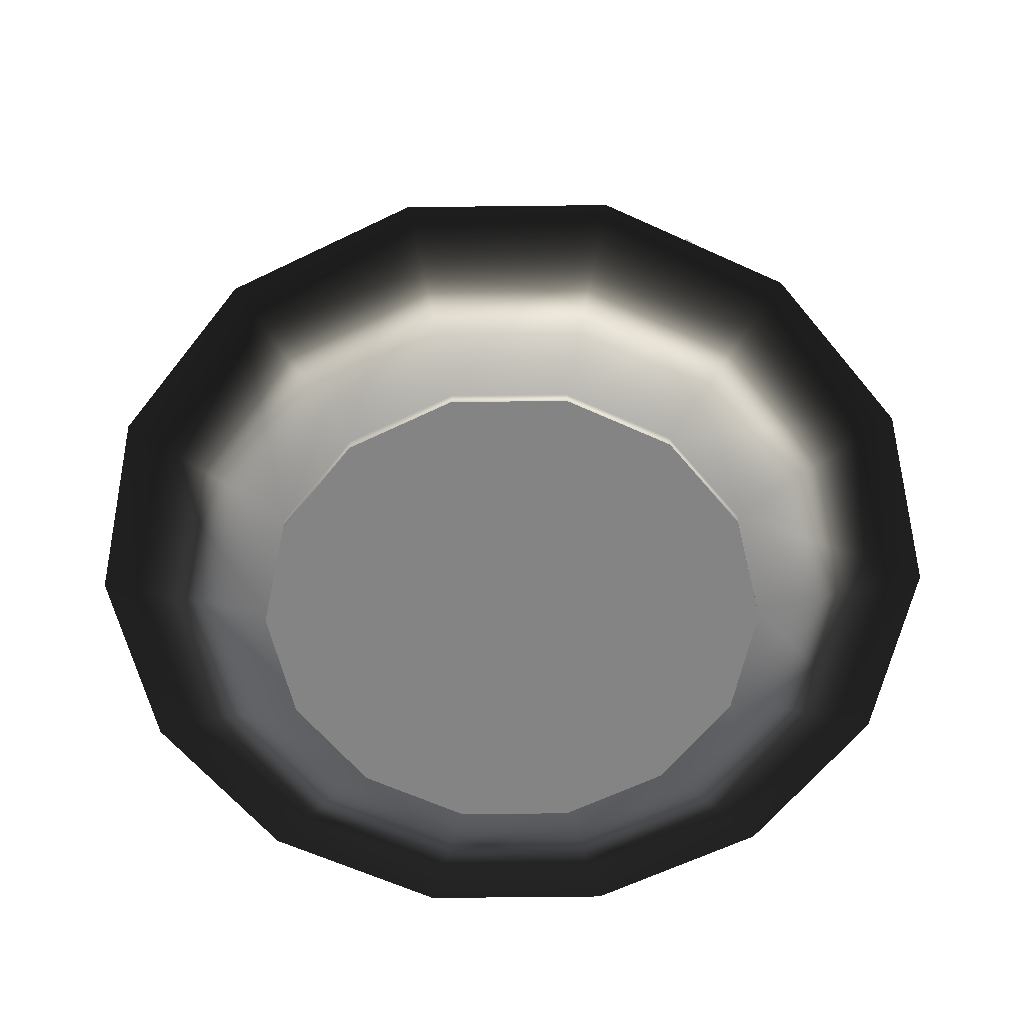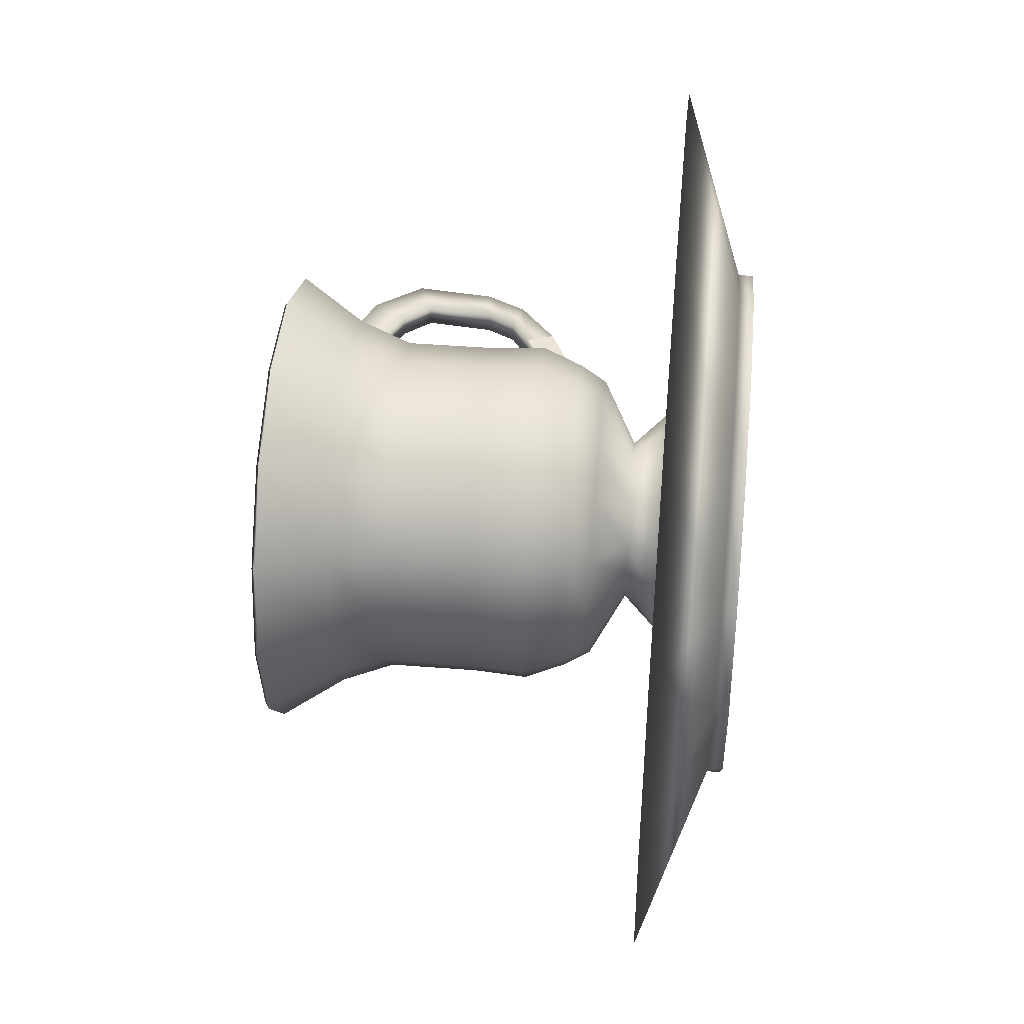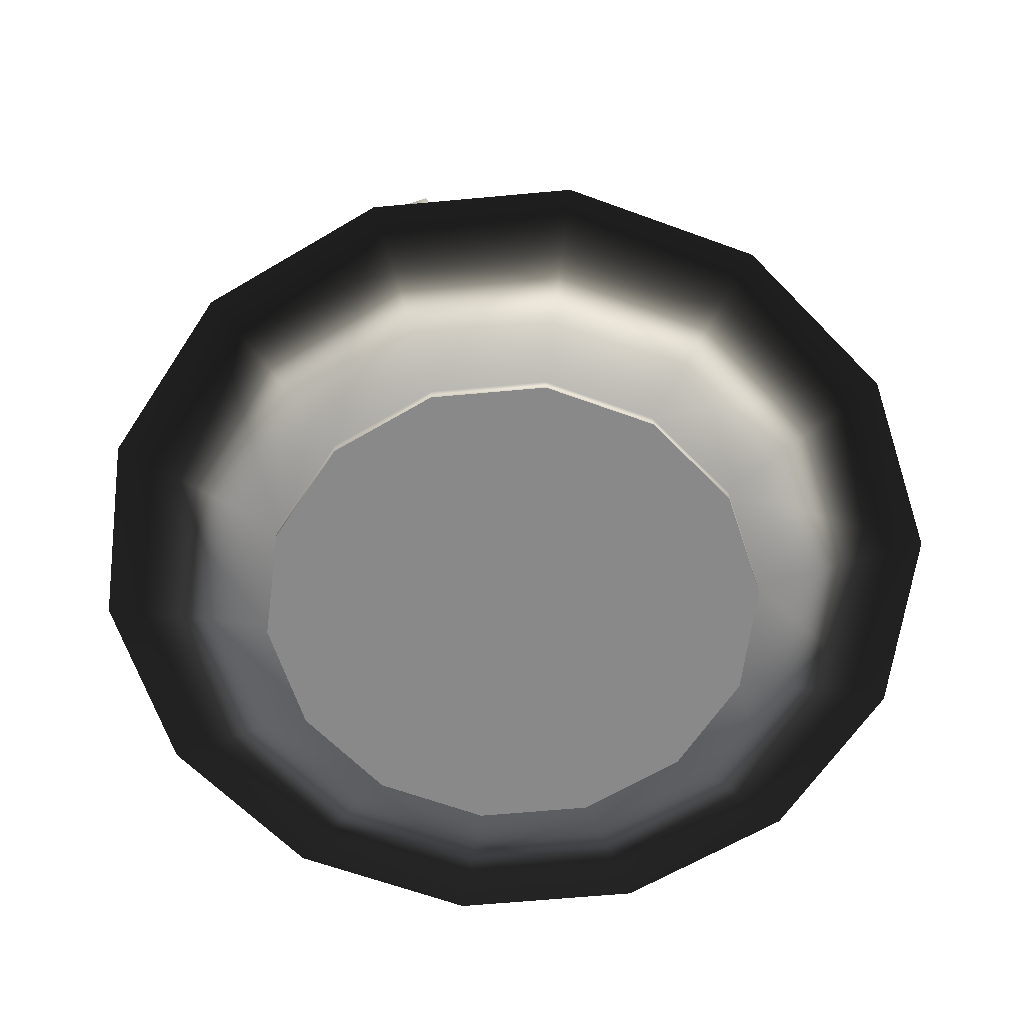
<metadata>
{"format":"obj","ext":"obj","renderer":"f3d","projection":"perspective","resolution":1024,"background":"white","views":[{"elev":-61.4,"azim":52.1,"up":"+Y"},{"elev":43.9,"azim":-84.7,"up":"+Z"},{"elev":-63.2,"azim":108.2,"up":"+Y"}]}
</metadata>
<code>
g default
v 3.072 0.012 -1.479
v 2.126 0.012 -2.665
v 0.759 0.012 -3.324
v -0.7583 0.012 -3.324
v -2.125 0.012 -2.665
v -3.071 0.012 -1.479
v -3.409 0.012 0.000214
v -3.071 0.012 1.479
v -2.125 0.012 2.666
v -0.7583 0.012 3.324
v 0.759 0.012 3.324
v 2.126 0.012 2.666
v 3.072 0.012 1.479
v 3.41 0.012 0.000215
v 3.072 0.2 -1.479
v 2.126 0.2 -2.665
v 0.759 0.2 -3.324
v -0.7583 0.2 -3.324
v -2.125 0.2 -2.665
v -3.071 0.2 -1.479
v -3.409 0.2 0.000214
v -3.071 0.2 1.479
v -2.125 0.2 2.666
v -0.7583 0.2 3.324
v 0.759 0.2 3.324
v 2.126 0.2 2.666
v 3.072 0.2 1.479
v 3.41 0.2 0.000215
v 0.000378 0.012 0.000215
v 5.225 1.025 -2.516
v 3.616 1.025 -4.534
v 1.291 1.025 -5.653
v -1.29 1.025 -5.653
v -3.615 1.025 -4.534
v -5.224 1.025 -2.516
v -5.799 1.025 0.000214
v -5.224 1.025 2.516
v -3.615 1.025 4.534
v -1.29 1.025 5.654
v 1.291 1.025 5.654
v 3.616 1.025 4.534
v 5.225 1.025 2.516
v 5.799 1.025 0.000215
v 1.687 0.1817 -0.8122
v 1.168 0.1817 -1.464
v 0.417 0.1817 -1.825
v -0.4163 0.1817 -1.825
v -1.167 0.1817 -1.464
v -1.687 0.1817 -0.8122
v -1.872 0.1817 0.000215
v -1.687 0.1817 0.8126
v -1.167 0.1817 1.464
v -0.4163 0.1817 1.826
v 0.417 0.1817 1.826
v 1.168 0.1817 1.464
v 1.687 0.1817 0.8126
v 1.873 0.1817 0.000215
v 1.63 0.2758 -0.7844
v 1.128 0.2758 -1.414
v 0.4028 0.2758 -1.763
v -0.402 0.2758 -1.763
v -1.127 0.2758 -1.414
v -1.629 0.2758 -0.7844
v -1.808 0.2758 0.000215
v -1.629 0.2758 0.7848
v -1.127 0.2758 1.414
v -0.402 0.2758 1.763
v 0.4028 0.2758 1.763
v 1.128 0.2758 1.414
v 1.63 0.2758 0.7848
v 1.809 0.2758 0.000215
v 1.537 0.1763 -0.74
v 1.064 0.1763 -1.334
v 0.000378 0.1763 0.000215
v 0.38 0.1763 -1.663
v -0.3792 0.1763 -1.663
v -1.063 0.1763 -1.334
v -1.537 0.1763 -0.74
v -1.706 0.1763 0.000215
v -1.537 0.1763 0.7404
v -1.063 0.1763 1.334
v -0.3792 0.1763 1.663
v 0.38 0.1763 1.663
v 1.064 0.1763 1.334
v 1.537 0.1763 0.7404
v 1.706 0.1763 0.000215
g CupLowPoly:Plate
f 1 2 16 15
f 2 3 17 16
f 3 4 18 17
f 4 5 19 18
f 5 6 20 19
f 6 7 21 20
f 7 8 22 21
f 8 9 23 22
f 9 10 24 23
f 10 11 25 24
f 11 12 26 25
f 12 13 27 26
f 13 14 28 27
f 14 1 15 28
f 2 1 29
f 3 2 29
f 4 3 29
f 5 4 29
f 6 5 29
f 7 6 29
f 8 7 29
f 9 8 29
f 10 9 29
f 11 10 29
f 12 11 29
f 13 12 29
f 14 13 29
f 1 14 29
f 72 73 74
f 73 75 74
f 75 76 74
f 76 77 74
f 77 78 74
f 78 79 74
f 79 80 74
f 80 81 74
f 81 82 74
f 82 83 74
f 83 84 74
f 84 85 74
f 85 86 74
f 86 72 74
f 15 16 31 30
f 16 17 32 31
f 17 18 33 32
f 18 19 34 33
f 19 20 35 34
f 20 21 36 35
f 21 22 37 36
f 22 23 38 37
f 23 24 39 38
f 24 25 40 39
f 25 26 41 40
f 26 27 42 41
f 27 28 43 42
f 28 15 30 43
f 30 31 45 44
f 31 32 46 45
f 32 33 47 46
f 33 34 48 47
f 34 35 49 48
f 35 36 50 49
f 36 37 51 50
f 37 38 52 51
f 38 39 53 52
f 39 40 54 53
f 40 41 55 54
f 41 42 56 55
f 42 43 57 56
f 43 30 44 57
f 44 45 59 58
f 45 46 60 59
f 46 47 61 60
f 47 48 62 61
f 48 49 63 62
f 49 50 64 63
f 50 51 65 64
f 51 52 66 65
f 52 53 67 66
f 53 54 68 67
f 54 55 69 68
f 55 56 70 69
f 56 57 71 70
f 57 44 58 71
f 58 59 73 72
f 59 60 75 73
f 60 61 76 75
f 61 62 77 76
f 62 63 78 77
f 63 64 79 78
f 64 65 80 79
f 65 66 81 80
f 66 67 82 81
f 67 68 83 82
f 68 69 84 83
f 69 70 85 84
f 70 71 86 85
f 71 58 72 86
g default
v 1.567 0.1997 -0.7543
v 1.085 0.1997 -1.359
v 1.085 0.5234 -1.359
v 1.567 0.5234 -0.7543
v 0.3874 0.1997 -1.695
v 0.3874 0.5234 -1.695
v -0.3866 0.1997 -1.695
v -0.3866 0.5234 -1.695
v -1.084 0.1997 -1.359
v -1.084 0.5234 -1.359
v -1.566 0.1997 -0.7543
v -1.566 0.5234 -0.7543
v -1.739 0.1997 0.000215
v -1.739 0.5234 0.000215
v -1.566 0.1997 0.7548
v -1.566 0.5234 0.7548
v -1.084 0.1997 1.36
v -1.084 0.5234 1.36
v -0.3866 0.1997 1.696
v -0.3866 0.5234 1.696
v 0.3873 0.1997 1.696
v 0.3873 0.5234 1.696
v 1.085 0.1997 1.36
v 1.085 0.5234 1.36
v 1.567 0.1997 0.7548
v 1.567 0.5234 0.7548
v 1.739 0.1997 0.000215
v 1.739 0.5234 0.000215
v 0.9181 1.035 -1.151
v 1.326 1.035 -0.6384
v 0.3279 1.035 -1.435
v -0.3271 1.035 -1.435
v -0.9173 1.035 -1.151
v -1.326 1.035 -0.6384
v -1.471 1.035 0.000215
v -1.326 1.035 0.6388
v -0.9173 1.035 1.151
v -0.3271 1.035 1.435
v 0.3279 1.035 1.435
v 0.9181 1.035 1.151
v 1.326 1.035 0.6388
v 1.472 1.035 0.000215
v 0.6545 1.463 -0.82
v 0.9455 1.463 -0.455
v 0.2338 1.463 -1.023
v -0.2331 1.463 -1.023
v -0.6537 1.463 -0.82
v -0.9448 1.463 -0.455
v -1.049 1.463 0.000215
v -0.9448 1.463 0.4554
v -0.6537 1.463 0.8204
v -0.2331 1.463 1.023
v 0.2338 1.463 1.023
v 0.6545 1.463 0.8204
v 0.9455 1.463 0.4554
v 1.049 1.463 0.000215
v 1.16 1.903 -1.454
v 1.676 1.903 -0.8067
v 0.4142 1.903 -1.813
v -0.4135 1.903 -1.813
v -1.159 1.903 -1.454
v -1.675 1.903 -0.8067
v -1.859 1.903 0.000215
v -1.675 1.903 0.8071
v -1.159 1.903 1.454
v -0.4135 1.903 1.813
v 0.4142 1.903 1.813
v 1.16 1.903 1.454
v 1.676 1.903 0.8071
v 1.86 1.903 0.000215
v 1.281 2.228 -1.606
v 1.851 2.228 -0.891
v 0.4574 2.228 -2.002
v -0.4567 2.228 -2.002
v -1.28 2.228 -1.606
v -1.85 2.228 -0.891
v -2.054 2.228 0.000215
v -1.85 2.228 0.8914
v -1.28 2.228 1.606
v -0.4567 2.228 2.003
v 0.4574 2.228 2.003
v 1.281 2.228 1.606
v 1.851 2.228 0.8914
v 2.054 2.228 0.000215
v 1.417 2.765 -1.776
v 2.047 2.765 -0.9855
v 0.5059 2.765 -2.215
v -0.5051 2.765 -2.215
v -1.416 2.765 -1.776
v -2.046 2.765 -0.9855
v -2.271 2.765 0.000215
v -2.046 2.765 0.9859
v -1.416 2.765 1.776
v -0.5051 2.765 2.215
v 0.5059 2.765 2.215
v 1.417 2.765 1.776
v 2.047 2.765 0.9859
v 2.272 2.765 0.000215
v 1.389 3.458 -1.741
v 2.007 3.458 -0.966
v 0.4959 3.458 -2.171
v -0.4952 3.458 -2.171
v -1.388 3.458 -1.741
v -2.006 3.458 -0.966
v -2.227 3.458 0.000215
v -2.006 3.458 0.9664
v -1.388 3.458 1.741
v -0.4952 3.458 2.171
v 0.4959 3.458 2.171
v 1.389 3.458 1.741
v 2.007 3.458 0.9664
v 2.227 3.458 0.000215
v 1.389 4.61 -1.741
v 2.007 4.61 -0.966
v 0.4959 4.61 -2.171
v -0.4952 4.61 -2.171
v -1.388 4.61 -1.741
v -2.006 4.61 -0.966
v -2.227 4.61 0.000214
v -2.006 4.61 0.9664
v -1.388 4.61 1.741
v -0.4952 4.61 2.171
v 0.4959 4.61 2.171
v 1.389 4.61 1.741
v 2.007 4.61 0.9664
v 2.227 4.61 0.000215
v 1.547 5.277 -1.939
v 2.235 5.277 -1.076
v 0.5524 5.277 -2.418
v -0.5516 5.277 -2.418
v -1.546 5.277 -1.939
v -2.235 5.277 -1.076
v -2.48 5.277 0.000214
v -2.235 5.277 1.076
v -1.546 5.277 1.94
v -0.5516 5.277 2.419
v 0.5524 5.277 2.419
v 1.547 5.277 1.94
v 2.235 5.277 1.076
v 2.481 5.277 0.000215
v 1.887 6.095 -2.366
v 2.727 6.095 -1.313
v 0.6739 6.095 -2.951
v -0.6731 6.095 -2.951
v -1.887 6.095 -2.366
v -2.727 6.095 -1.313
v -3.026 6.095 0.000214
v -2.727 6.095 1.313
v -1.887 6.095 2.367
v -0.6731 6.095 2.951
v 0.6739 6.095 2.951
v 1.887 6.095 2.367
v 2.727 6.095 1.313
v 3.027 6.095 0.000215
v 1.768 2.273 -0.8512
v 1.954 2.781 -0.9404
v 1.352 2.781 -1.695
v 1.224 2.273 -1.534
v 0.4828 2.781 -2.113
v 0.437 2.273 -1.913
v -0.482 2.781 -2.113
v -0.4363 2.273 -1.913
v -1.351 2.781 -1.695
v -1.223 2.273 -1.534
v -1.953 2.781 -0.9404
v -1.768 2.273 -0.8512
v -2.168 2.781 0.000215
v -1.962 2.273 0.000215
v -1.953 2.781 0.9408
v -1.768 2.273 0.8517
v -1.351 2.781 1.695
v -1.223 2.273 1.534
v -0.482 2.781 2.114
v -0.4363 2.273 1.913
v 0.4828 2.781 2.114
v 0.437 2.273 1.913
v 1.352 2.781 1.695
v 1.224 2.273 1.534
v 1.954 2.781 0.9408
v 1.768 2.273 0.8517
v 2.168 2.781 0.000215
v 1.963 2.273 0.000215
v 1.914 3.454 -0.9215
v 1.325 3.454 -1.661
v 0.4731 3.454 -2.071
v -0.4723 3.454 -2.071
v -1.324 3.454 -1.661
v -1.914 3.454 -0.9215
v -2.124 3.454 0.000215
v -1.914 3.454 0.9219
v -1.324 3.454 1.661
v -0.4723 3.454 2.071
v 0.4731 3.454 2.071
v 1.325 3.454 1.661
v 1.914 3.454 0.9219
v 2.125 3.454 0.000215
v 1.914 4.628 -0.9215
v 1.325 4.628 -1.661
v 0.4731 4.628 -2.071
v -0.4723 4.628 -2.071
v -1.324 4.628 -1.661
v -1.914 4.628 -0.9215
v -2.124 4.628 0.000215
v -1.914 4.628 0.9219
v -1.324 4.628 1.661
v -0.4723 4.628 2.071
v 0.4731 4.628 2.071
v 1.325 4.628 1.661
v 1.914 4.628 0.9219
v 2.125 4.628 0.000215
v 2.153 5.324 -1.036
v 1.49 5.324 -1.868
v 0.5321 5.324 -2.329
v -0.5313 5.324 -2.329
v -1.489 5.324 -1.868
v -2.152 5.324 -1.036
v -2.389 5.324 0.000214
v -2.152 5.324 1.037
v -1.489 5.324 1.868
v -0.5313 5.324 2.33
v 0.5321 5.324 2.33
v 1.49 5.324 1.868
v 2.153 5.324 1.037
v 2.39 5.324 0.000215
v 2.651 6.152 -1.276
v 1.835 6.152 -2.3
v 0.655 6.152 -2.868
v -0.6543 6.152 -2.868
v -1.834 6.152 -2.3
v -2.65 6.152 -1.276
v -2.942 6.152 0.000214
v -2.65 6.152 1.277
v -1.834 6.152 2.3
v -0.6543 6.152 2.868
v 0.655 6.152 2.868
v 1.835 6.152 2.3
v 2.651 6.152 1.277
v 2.942 6.152 0.000215
g CupLowPoly:Cup
f 87 88 89 90
f 88 91 92 89
f 91 93 94 92
f 93 95 96 94
f 95 97 98 96
f 97 99 100 98
f 99 101 102 100
f 101 103 104 102
f 103 105 106 104
f 105 107 108 106
f 107 109 110 108
f 109 111 112 110
f 111 113 114 112
f 113 87 90 114
f 90 89 115 116
f 89 92 117 115
f 92 94 118 117
f 94 96 119 118
f 96 98 120 119
f 98 100 121 120
f 100 102 122 121
f 102 104 123 122
f 104 106 124 123
f 106 108 125 124
f 108 110 126 125
f 110 112 127 126
f 112 114 128 127
f 114 90 116 128
f 116 115 129 130
f 115 117 131 129
f 117 118 132 131
f 118 119 133 132
f 119 120 134 133
f 120 121 135 134
f 121 122 136 135
f 122 123 137 136
f 123 124 138 137
f 124 125 139 138
f 125 126 140 139
f 126 127 141 140
f 127 128 142 141
f 128 116 130 142
f 130 129 143 144
f 129 131 145 143
f 131 132 146 145
f 132 133 147 146
f 133 134 148 147
f 134 135 149 148
f 135 136 150 149
f 136 137 151 150
f 137 138 152 151
f 138 139 153 152
f 139 140 154 153
f 140 141 155 154
f 141 142 156 155
f 142 130 144 156
f 144 143 157 158
f 143 145 159 157
f 145 146 160 159
f 146 147 161 160
f 147 148 162 161
f 148 149 163 162
f 149 150 164 163
f 150 151 165 164
f 151 152 166 165
f 152 153 167 166
f 153 154 168 167
f 154 155 169 168
f 155 156 170 169
f 156 144 158 170
f 158 157 171 172
f 157 159 173 171
f 159 160 174 173
f 160 161 175 174
f 161 162 176 175
f 162 163 177 176
f 163 164 178 177
f 164 165 179 178
f 165 166 180 179
f 166 167 181 180
f 167 168 182 181
f 168 169 183 182
f 169 170 184 183
f 170 158 172 184
f 172 171 185 186
f 171 173 187 185
f 173 174 188 187
f 174 175 189 188
f 175 176 190 189
f 176 177 191 190
f 177 178 192 191
f 178 179 193 192
f 179 180 194 193
f 180 181 195 194
f 181 182 196 195
f 182 183 197 196
f 183 184 198 197
f 184 172 186 198
f 186 185 199 200
f 185 187 201 199
f 187 188 202 201
f 188 189 203 202
f 189 190 204 203
f 190 191 205 204
f 191 192 206 205
f 192 193 207 206
f 193 194 208 207
f 194 195 209 208
f 195 196 210 209
f 196 197 211 210
f 197 198 212 211
f 198 186 200 212
f 200 199 213 214
f 199 201 215 213
f 201 202 216 215
f 202 203 217 216
f 203 204 218 217
f 204 205 219 218
f 205 206 220 219
f 206 207 221 220
f 207 208 222 221
f 208 209 223 222
f 209 210 224 223
f 210 211 225 224
f 211 212 226 225
f 212 200 214 226
f 214 213 227 228
f 213 215 229 227
f 215 216 230 229
f 216 217 231 230
f 217 218 232 231
f 218 219 233 232
f 219 220 234 233
f 220 221 235 234
f 221 222 236 235
f 222 223 237 236
f 223 224 238 237
f 224 225 239 238
f 225 226 240 239
f 226 214 228 240
f 241 242 243 244
f 244 243 245 246
f 246 245 247 248
f 248 247 249 250
f 250 249 251 252
f 252 251 253 254
f 254 253 255 256
f 256 255 257 258
f 258 257 259 260
f 260 259 261 262
f 262 261 263 264
f 264 263 265 266
f 266 265 267 268
f 268 267 242 241
f 242 269 270 243
f 243 270 271 245
f 245 271 272 247
f 247 272 273 249
f 249 273 274 251
f 251 274 275 253
f 253 275 276 255
f 255 276 277 257
f 257 277 278 259
f 259 278 279 261
f 261 279 280 263
f 263 280 281 265
f 265 281 282 267
f 267 282 269 242
f 269 283 284 270
f 270 284 285 271
f 271 285 286 272
f 272 286 287 273
f 273 287 288 274
f 274 288 289 275
f 275 289 290 276
f 276 290 291 277
f 277 291 292 278
f 278 292 293 279
f 279 293 294 280
f 280 294 295 281
f 281 295 296 282
f 282 296 283 269
f 283 297 298 284
f 284 298 299 285
f 285 299 300 286
f 286 300 301 287
f 287 301 302 288
f 288 302 303 289
f 289 303 304 290
f 290 304 305 291
f 291 305 306 292
f 292 306 307 293
f 293 307 308 294
f 294 308 309 295
f 295 309 310 296
f 296 310 297 283
f 297 311 312 298
f 298 312 313 299
f 299 313 314 300
f 300 314 315 301
f 301 315 316 302
f 302 316 317 303
f 303 317 318 304
f 304 318 319 305
f 305 319 320 306
f 306 320 321 307
f 307 321 322 308
f 308 322 323 309
f 309 323 324 310
f 310 324 311 297
f 312 311 228 227
f 313 312 227 229
f 314 313 229 230
f 315 314 230 231
f 316 315 231 232
f 317 316 232 233
f 318 317 233 234
f 319 318 234 235
f 320 319 235 236
f 321 320 236 237
f 322 321 237 238
f 323 322 238 239
f 324 323 239 240
f 311 324 240 228
g default
v 3.083 2.964 0.1622
v 3.105 2.569 0.1527
v 3.624 2.818 0.1531
v 3.489 3.171 0.1627
v 3.488 3.176 -0.1708
v 3.622 2.822 -0.1804
v 3.103 2.574 -0.1808
v 3.081 2.969 -0.1713
v 4.188 3.299 0.1594
v 3.868 3.42 0.1652
v 4.186 3.303 -0.1741
v 3.866 3.425 -0.1683
v 4.437 3.83 0.1697
v 4.054 3.797 0.1724
v 4.435 3.835 -0.1638
v 4.052 3.801 -0.1611
v 4.512 4.861 0.1935
v 4.121 4.676 0.1926
v 4.51 4.866 -0.14
v 4.119 4.681 -0.1409
v 4.028 5.487 0.2127
v 3.809 5.044 0.2042
v 4.026 5.492 -0.1208
v 3.808 5.049 -0.1293
v 3.542 5.692 0.222
v 3.393 5.253 0.2129
v 3.54 5.697 -0.1115
v 3.391 5.257 -0.1206
v 2.938 5.637 0.2269
v 2.937 5.245 0.2176
v 2.937 5.642 -0.1066
v 2.935 5.25 -0.1159
v 2.43 5.314 0.224
v 2.262 4.916 0.2148
v 2.429 5.318 -0.1095
v 2.26 4.921 -0.1187
v 2.629 2.407 -0.1784
v 2.607 2.803 -0.1688
v 2.631 2.403 0.1551
v 2.609 2.798 0.1647
v 2.003 2.308 -0.1767
v 2.201 2.702 -0.1675
v 2.004 2.304 0.1568
v 2.203 2.697 0.166
g CupLowPoly:Holder
f 325 326 327 328
f 329 330 331 332
f 331 330 327 326
f 329 332 325 328
f 328 327 333 334
f 327 330 335 333
f 330 329 336 335
f 329 328 334 336
f 334 333 337 338
f 333 335 339 337
f 335 336 340 339
f 336 334 338 340
f 338 337 341 342
f 337 339 343 341
f 339 340 344 343
f 340 338 342 344
f 342 341 345 346
f 341 343 347 345
f 343 344 348 347
f 344 342 346 348
f 346 345 349 350
f 345 347 351 349
f 347 348 352 351
f 348 346 350 352
f 350 349 353 354
f 349 351 355 353
f 351 352 356 355
f 352 350 354 356
f 354 353 357 358
f 353 355 359 357
f 355 356 360 359
f 356 354 358 360
f 332 331 361 362
f 331 326 363 361
f 326 325 364 363
f 325 332 362 364
f 362 361 365 366
f 361 363 367 365
f 363 364 368 367
f 364 362 366 368
g default
v 2.027 4.817 -0.9756
v 1.403 4.817 -1.758
v 1.403 4.881 -1.758
v 2.027 4.881 -0.9756
v 0.5008 4.817 -2.192
v 0.5008 4.881 -2.192
v -0.5001 4.817 -2.192
v -0.5001 4.881 -2.192
v -1.402 4.817 -1.758
v -1.402 4.881 -1.758
v -2.026 4.817 -0.9756
v -2.026 4.881 -0.9756
v -2.249 4.817 0.000215
v -2.249 4.881 0.000215
v -2.026 4.817 0.976
v -2.026 4.881 0.976
v -1.402 4.817 1.759
v -1.402 4.881 1.759
v -0.5001 4.817 2.193
v -0.5001 4.881 2.193
v 0.5008 4.817 2.193
v 0.5008 4.881 2.193
v 1.403 4.817 1.759
v 1.403 4.881 1.759
v 2.027 4.817 0.976
v 2.027 4.881 0.976
v 2.249 4.817 0.000215
v 2.249 4.881 0.000215
v 0.000378 4.881 0.000215
g CupLowPoly:Cofee
f 369 370 371 372
f 370 373 374 371
f 373 375 376 374
f 375 377 378 376
f 377 379 380 378
f 379 381 382 380
f 381 383 384 382
f 383 385 386 384
f 385 387 388 386
f 387 389 390 388
f 389 391 392 390
f 391 393 394 392
f 393 395 396 394
f 395 369 372 396
f 372 371 397
f 371 374 397
f 374 376 397
f 376 378 397
f 378 380 397
f 380 382 397
f 382 384 397
f 384 386 397
f 386 388 397
f 388 390 397
f 390 392 397
f 392 394 397
f 394 396 397
f 396 372 397

</code>
